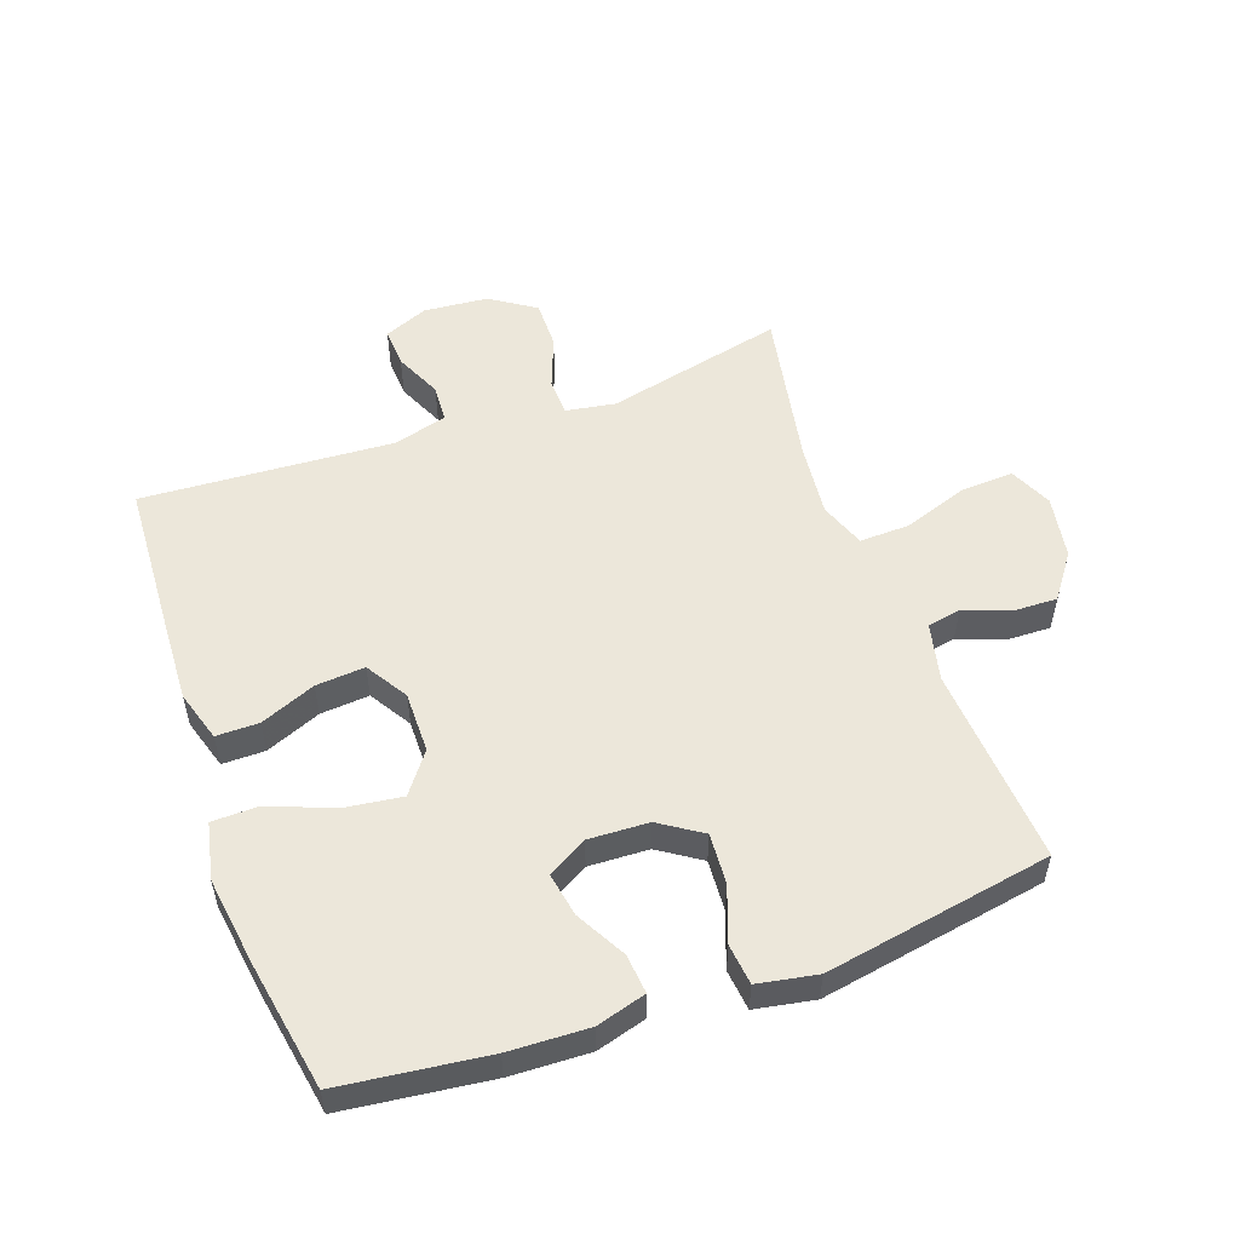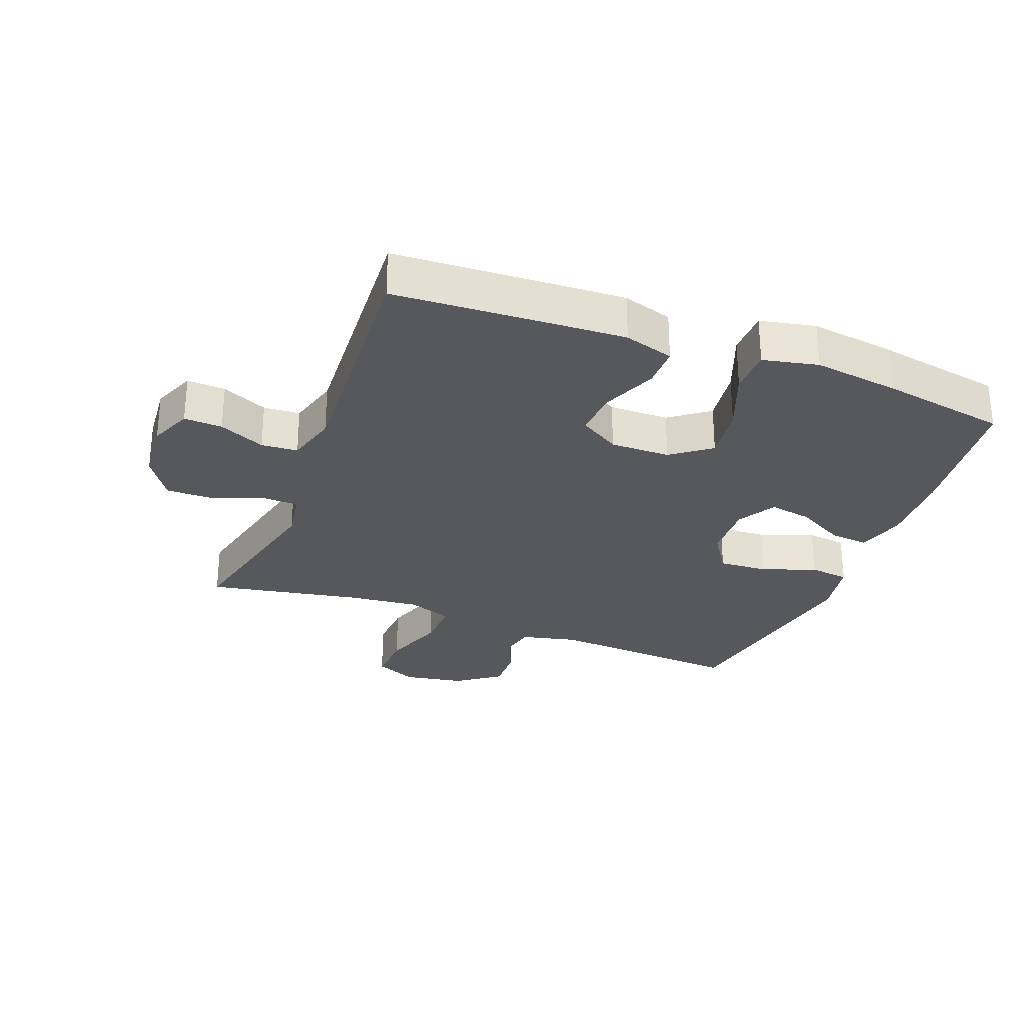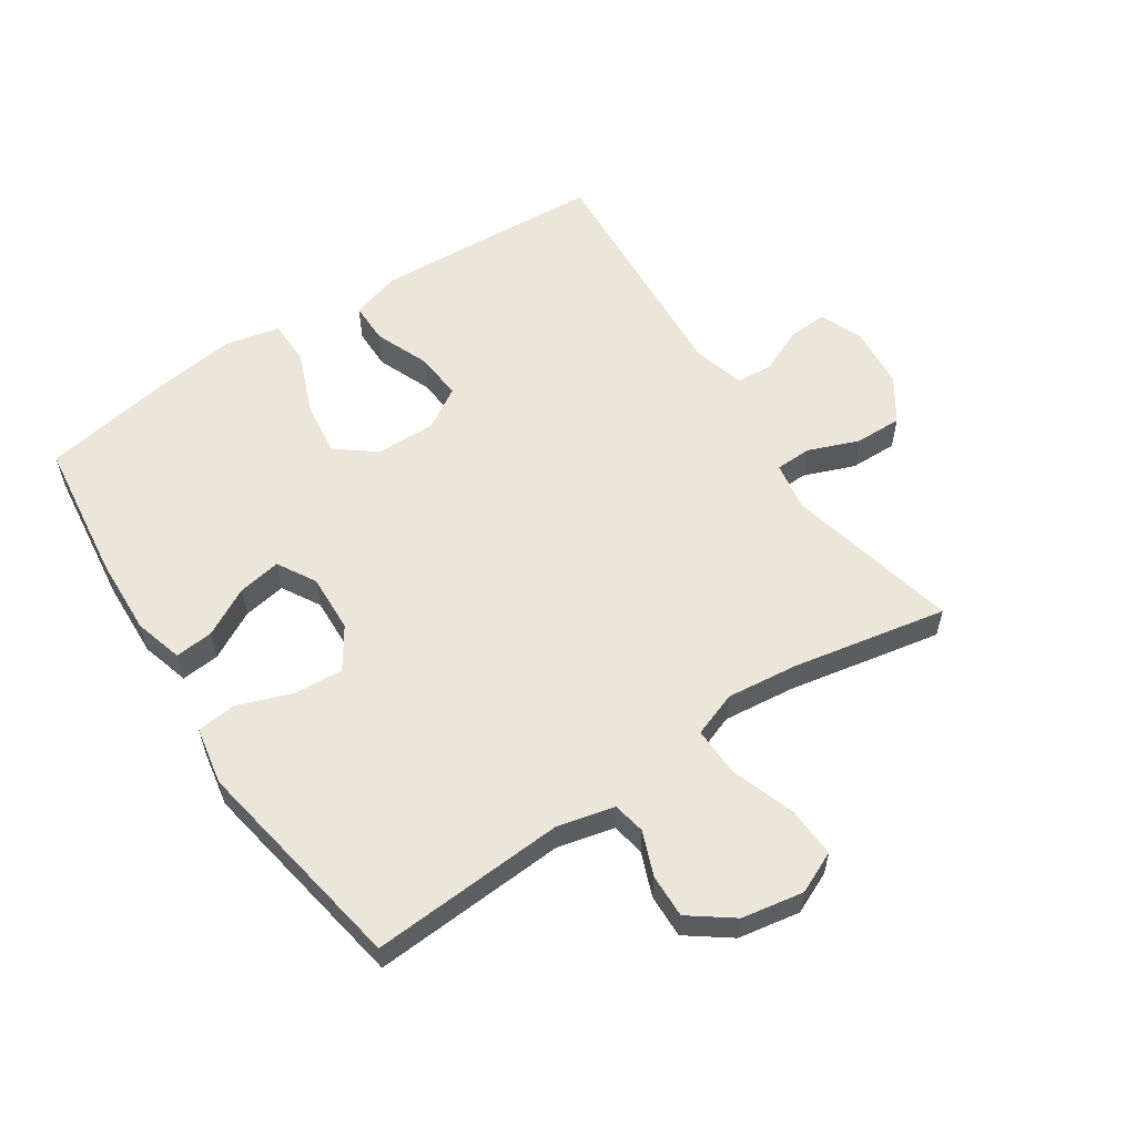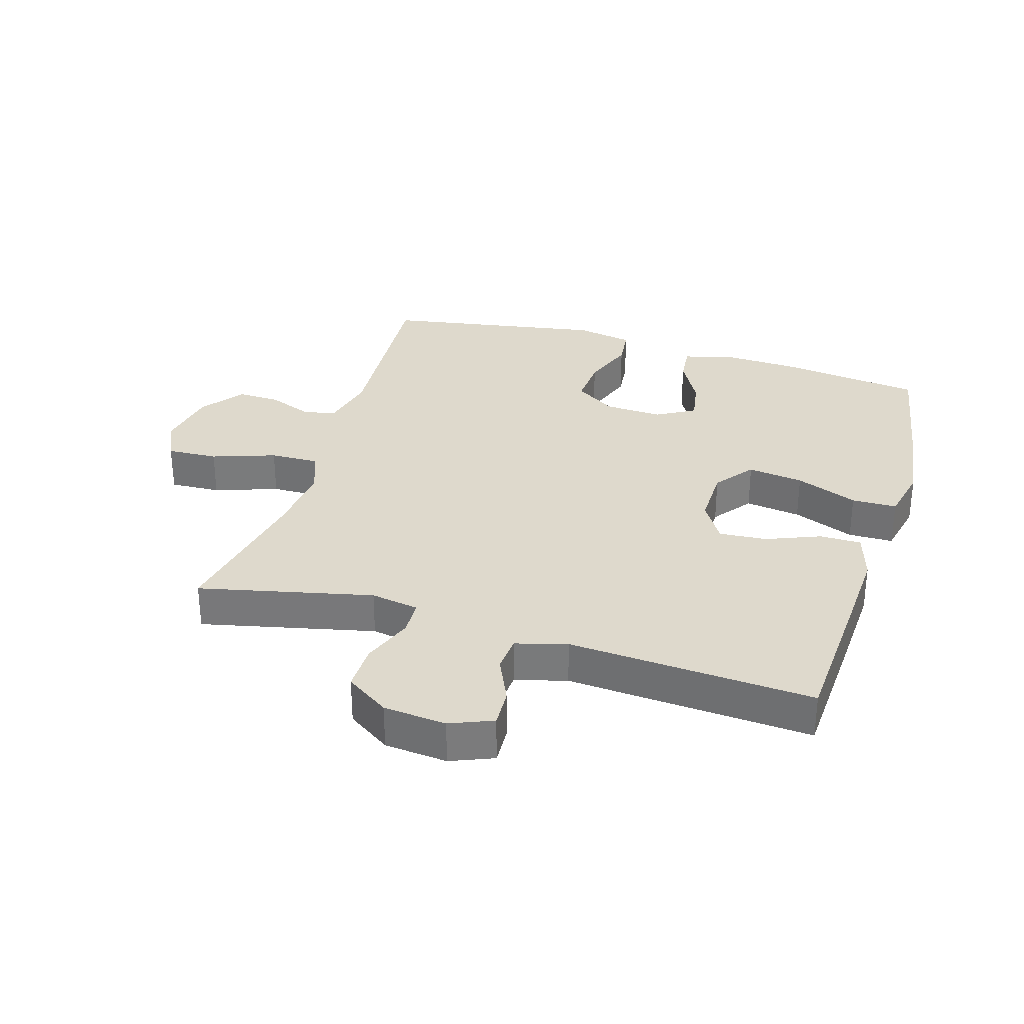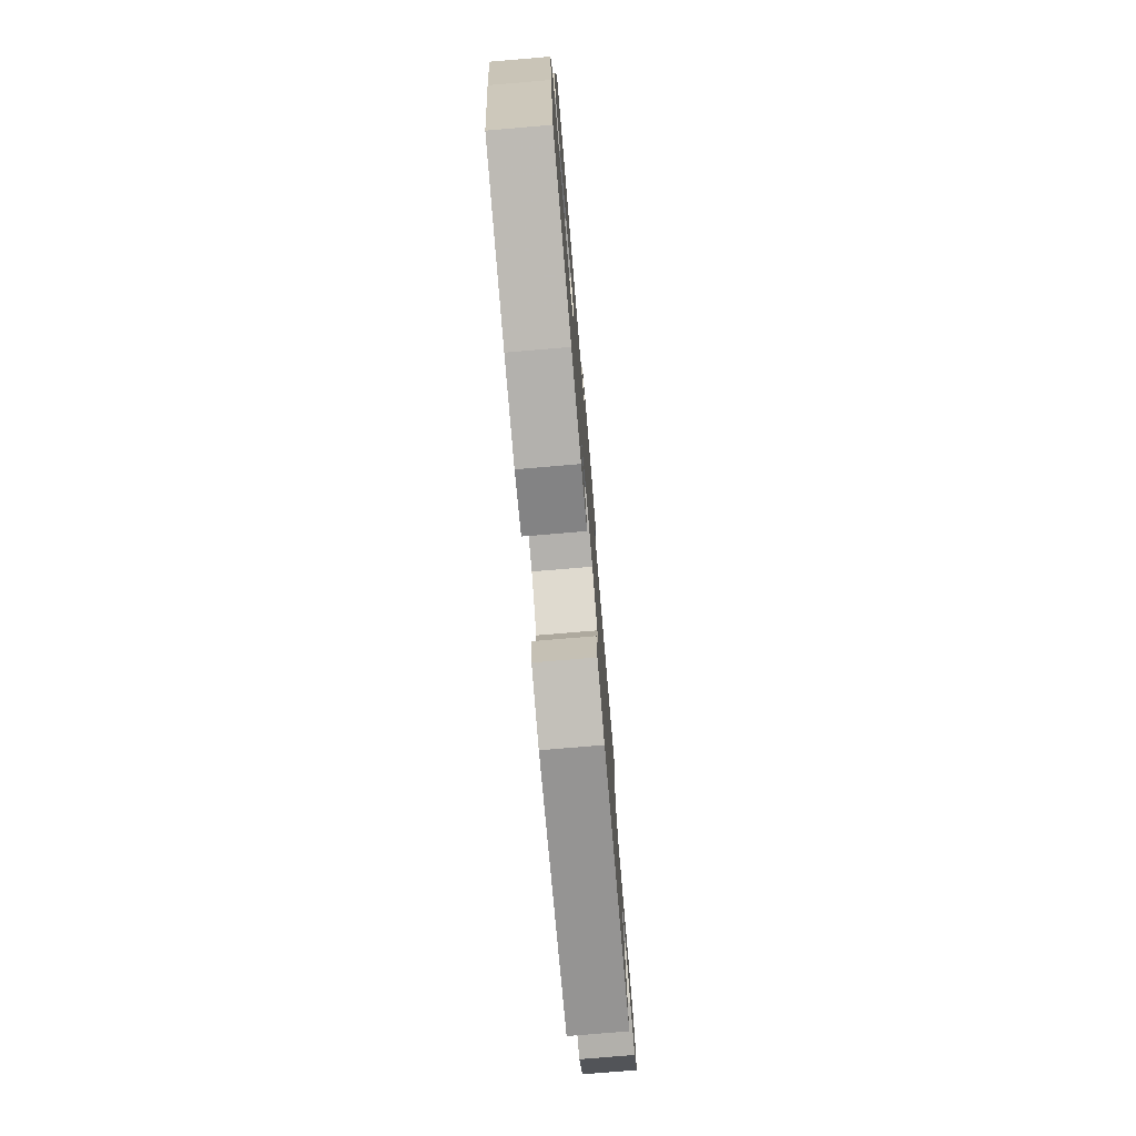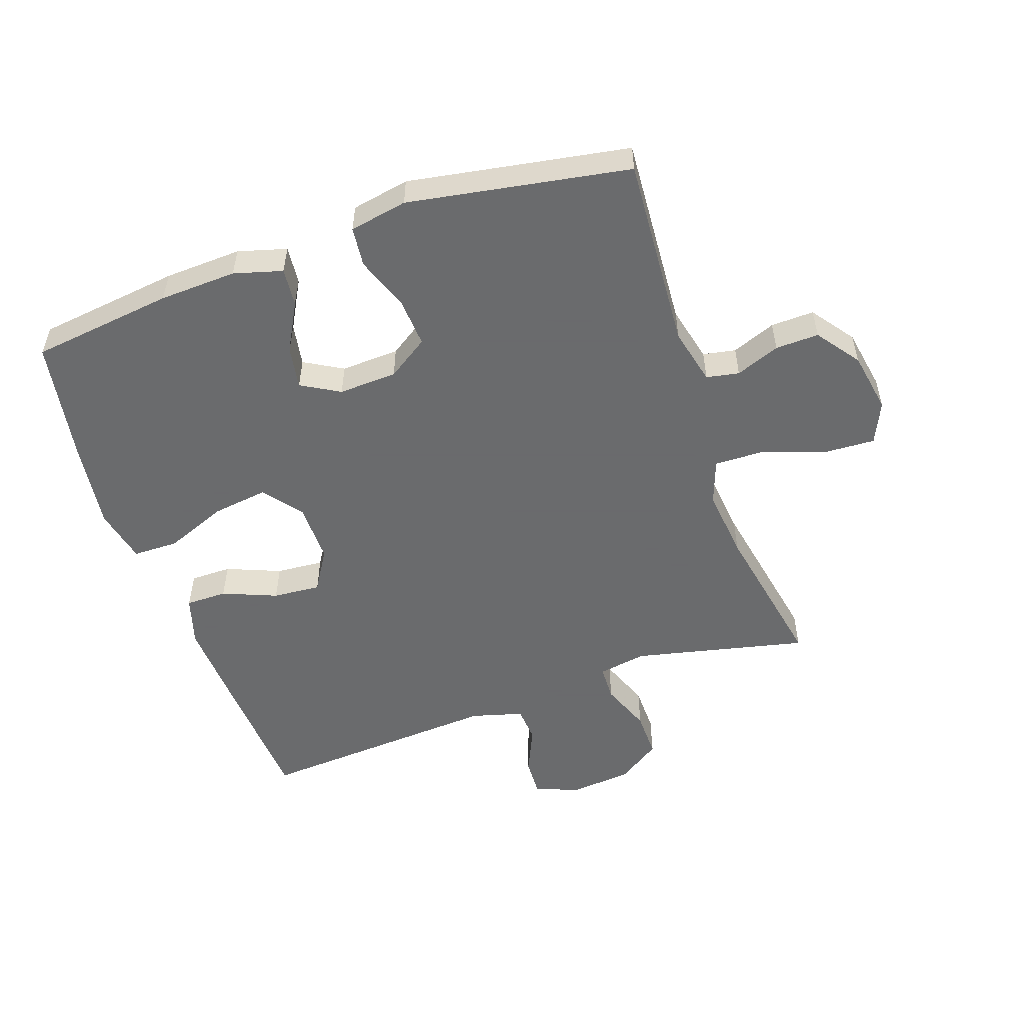
<metadata>
{"format":"obj","ext":"obj","renderer":"f3d","projection":"perspective","resolution":1024,"background":"white","views":[{"elev":53.8,"azim":160.3,"up":"+Y"},{"elev":-28.5,"azim":69.0,"up":"+Y"},{"elev":57.5,"azim":-123.4,"up":"+Y"},{"elev":31.9,"azim":16.9,"up":"+Y"},{"elev":-76.9,"azim":94.8,"up":"+Z"},{"elev":-53.2,"azim":-160.8,"up":"+Y"}]}
</metadata>
<code>
v 0.5 0.07 0.5
v 0.513 0.07 0.26
v 0.519 0.07 0.135
v 0.495 0.07 0.056
v 0.429 0.07 0.056
v 0.343 0.07 0.091
v 0.267 0.07 0.097
v 0.227 0.07 0.032
v 0.228 0.07 -0.063
v 0.275 0.07 -0.125
v 0.364 0.07 -0.113
v 0.463 0.07 -0.074
v 0.535 0.07 -0.075
v 0.554 0.07 -0.163
v 0.535 0.07 -0.3
v 0.5 0.07 -0.5
v 0.273 0.07 -0.528
v 0.15 0.07 -0.533
v 0.073 0.07 -0.511
v 0.079 0.07 -0.45
v 0.121 0.07 -0.373
v 0.133 0.07 -0.305
v 0.072 0.07 -0.27
v -0.021 0.07 -0.274
v -0.086 0.07 -0.317
v -0.081 0.07 -0.395
v -0.05 0.07 -0.481
v -0.057 0.07 -0.544
v -0.149 0.07 -0.561
v -0.5 0.07 -0.5
v -0.479 0.07 -0.191
v -0.5 0.07 -0.101
v -0.552 0.07 -0.091
v -0.622 0.07 -0.118
v -0.691 0.07 -0.12
v -0.741 0.07 -0.052
v -0.758 0.07 0.046
v -0.728 0.07 0.112
v -0.647 0.07 0.108
v -0.546 0.07 0.073
v -0.468 0.07 0.071
v -0.442 0.07 0.142
v -0.454 0.07 0.256
v -0.5 0.07 0.5
v -0.224 0.07 0.437
v -0.147 0.07 0.45
v -0.145 0.07 0.507
v -0.176 0.07 0.588
v -0.177 0.07 0.663
v -0.108 0.07 0.709
v -0.008 0.07 0.718
v 0.06 0.07 0.69
v 0.057 0.07 0.629
v 0.024 0.07 0.556
v 0.028 0.07 0.498
v 0.11 0.07 0.475
v 0.5 0 0.5
v 0.513 0 0.26
v 0.519 0 0.135
v 0.495 0 0.056
v 0.429 0 0.056
v 0.343 0 0.091
v 0.267 0 0.097
v 0.227 0 0.032
v 0.228 0 -0.063
v 0.275 0 -0.125
v 0.364 0 -0.113
v 0.463 0 -0.074
v 0.535 0 -0.075
v 0.554 0 -0.163
v 0.535 0 -0.3
v 0.5 0 -0.5
v 0.273 0 -0.528
v 0.15 0 -0.533
v 0.073 0 -0.511
v 0.079 0 -0.45
v 0.121 0 -0.373
v 0.133 0 -0.305
v 0.072 0 -0.27
v -0.021 0 -0.274
v -0.086 0 -0.317
v -0.081 0 -0.395
v -0.05 0 -0.481
v -0.057 0 -0.544
v -0.149 0 -0.561
v -0.5 0 -0.5
v -0.479 0 -0.191
v -0.5 0 -0.101
v -0.552 0 -0.091
v -0.622 0 -0.118
v -0.691 0 -0.12
v -0.741 0 -0.052
v -0.758 0 0.046
v -0.728 0 0.112
v -0.647 0 0.108
v -0.546 0 0.073
v -0.468 0 0.071
v -0.442 0 0.142
v -0.454 0 0.256
v -0.5 0 0.5
v -0.224 0 0.437
v -0.147 0 0.45
v -0.145 0 0.507
v -0.176 0 0.588
v -0.177 0 0.663
v -0.108 0 0.709
v -0.008 0 0.718
v 0.06 0 0.69
v 0.057 0 0.629
v 0.024 0 0.556
v 0.028 0 0.498
v 0.11 0 0.475
f 52 53 54
f 51 52 54
f 50 51 54
f 49 50 54
f 48 49 54
f 47 48 54
f 46 47 54 55
f 43 44 45
f 42 43 45 46
f 46 55 56
f 42 46 56
f 41 42 56
f 38 39 40
f 37 38 40
f 36 37 40
f 35 36 40
f 34 35 40
f 33 34 40
f 32 33 40 41
f 29 30 31
f 28 29 31
f 27 28 31
f 26 27 31
f 31 32 41
f 26 31 41
f 25 26 41
f 19 20 21
f 18 19 21
f 17 18 21
f 16 17 21
f 15 16 21
f 14 15 21
f 13 14 21
f 12 13 21
f 11 12 21
f 10 11 21 22
f 9 10 22 23
f 4 5 6
f 3 4 6
f 2 3 6
f 1 2 6
f 56 1 6
f 56 6 7
f 56 7 8
f 41 56 8
f 25 41 8
f 24 25 8
f 8 9 23 24
f 110 109 108
f 110 108 107
f 110 107 106
f 110 106 105
f 110 105 104
f 110 104 103
f 111 110 103 102
f 101 100 99
f 102 101 99 98
f 112 111 102
f 112 102 98
f 112 98 97
f 96 95 94
f 96 94 93
f 96 93 92
f 96 92 91
f 96 91 90
f 96 90 89
f 97 96 89 88
f 87 86 85
f 87 85 84
f 87 84 83
f 87 83 82
f 97 88 87
f 97 87 82
f 97 82 81
f 77 76 75
f 77 75 74
f 77 74 73
f 77 73 72
f 77 72 71
f 77 71 70
f 77 70 69
f 77 69 68
f 77 68 67
f 78 77 67 66
f 79 78 66 65
f 62 61 60
f 62 60 59
f 62 59 58
f 62 58 57
f 62 57 112
f 63 62 112
f 64 63 112
f 64 112 97
f 64 97 81
f 64 81 80
f 80 79 65 64
f 1 57 58 2
f 2 58 59 3
f 3 59 60 4
f 4 60 61 5
f 5 61 62 6
f 6 62 63 7
f 7 63 64 8
f 8 64 65 9
f 9 65 66 10
f 10 66 67 11
f 11 67 68 12
f 12 68 69 13
f 13 69 70 14
f 14 70 71 15
f 15 71 72 16
f 16 72 73 17
f 17 73 74 18
f 18 74 75 19
f 19 75 76 20
f 20 76 77 21
f 21 77 78 22
f 22 78 79 23
f 23 79 80 24
f 24 80 81 25
f 25 81 82 26
f 26 82 83 27
f 27 83 84 28
f 28 84 85 29
f 29 85 86 30
f 30 86 87 31
f 31 87 88 32
f 32 88 89 33
f 33 89 90 34
f 34 90 91 35
f 35 91 92 36
f 36 92 93 37
f 37 93 94 38
f 38 94 95 39
f 39 95 96 40
f 40 96 97 41
f 41 97 98 42
f 42 98 99 43
f 43 99 100 44
f 44 100 101 45
f 45 101 102 46
f 46 102 103 47
f 47 103 104 48
f 48 104 105 49
f 49 105 106 50
f 50 106 107 51
f 51 107 108 52
f 52 108 109 53
f 53 109 110 54
f 54 110 111 55
f 55 111 112 56
f 56 112 57 1

</code>
